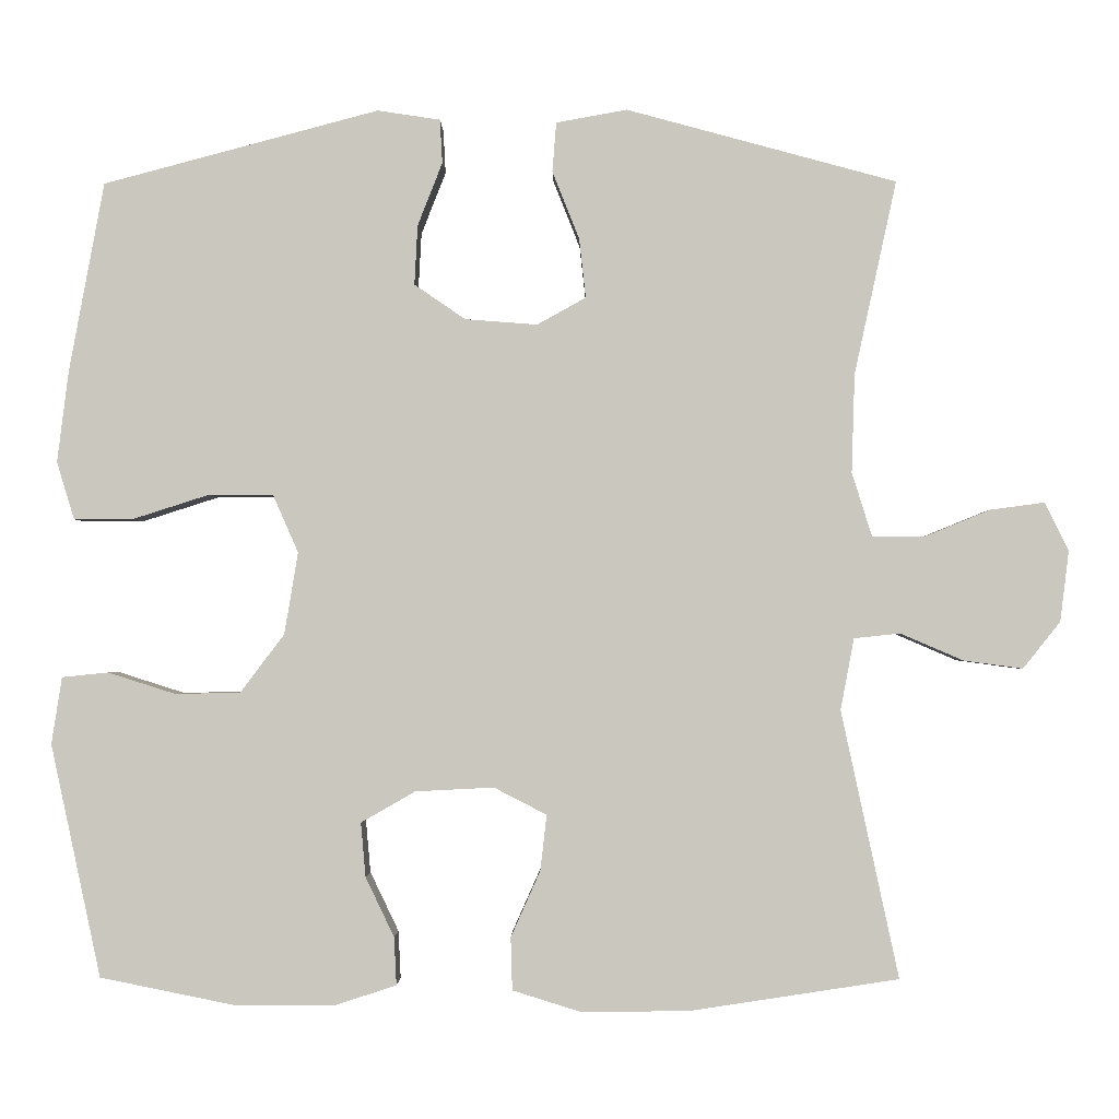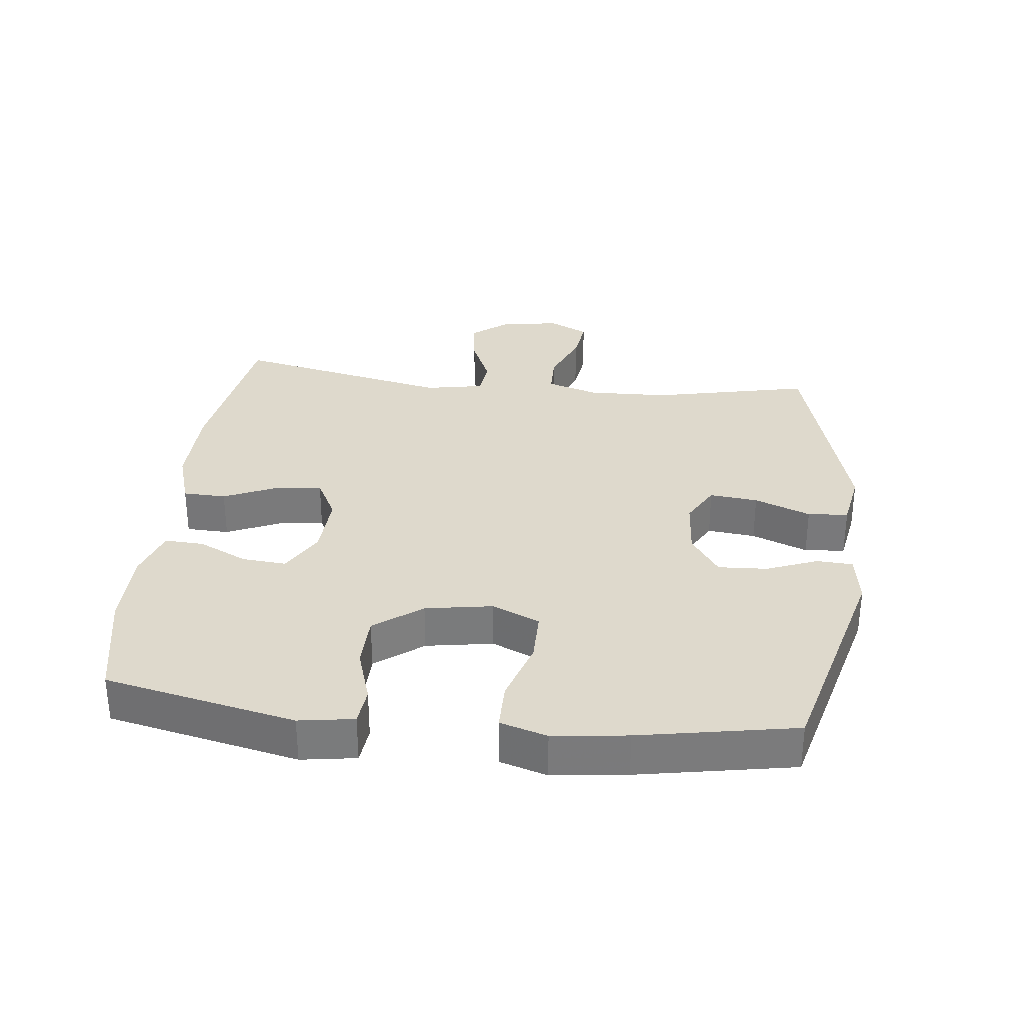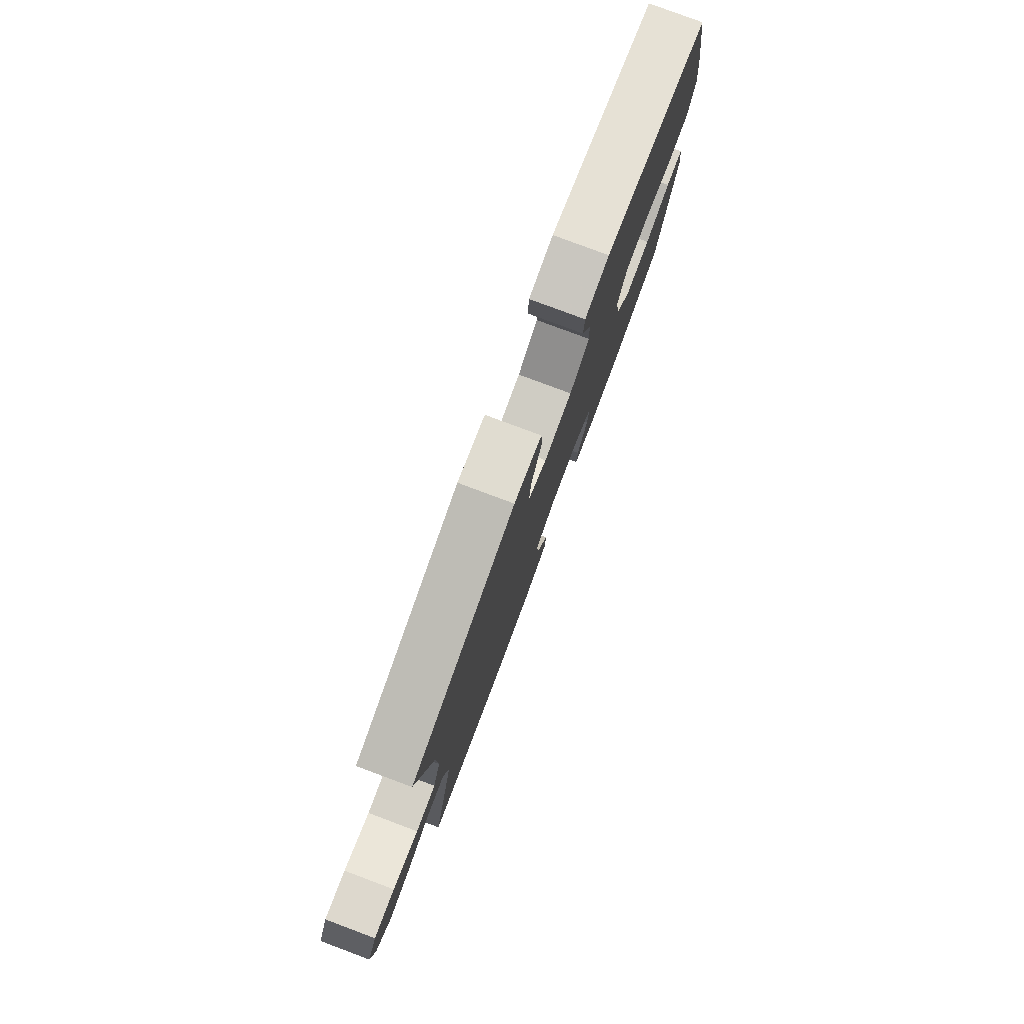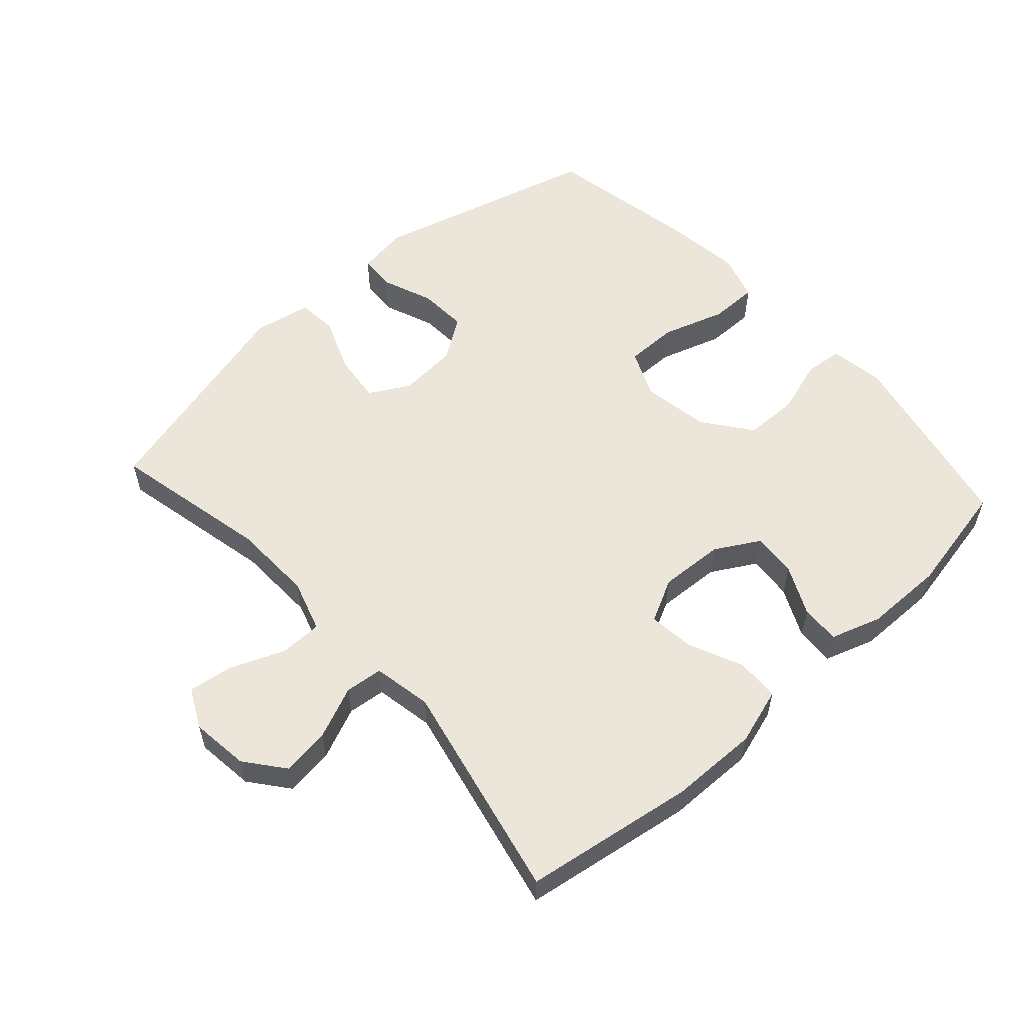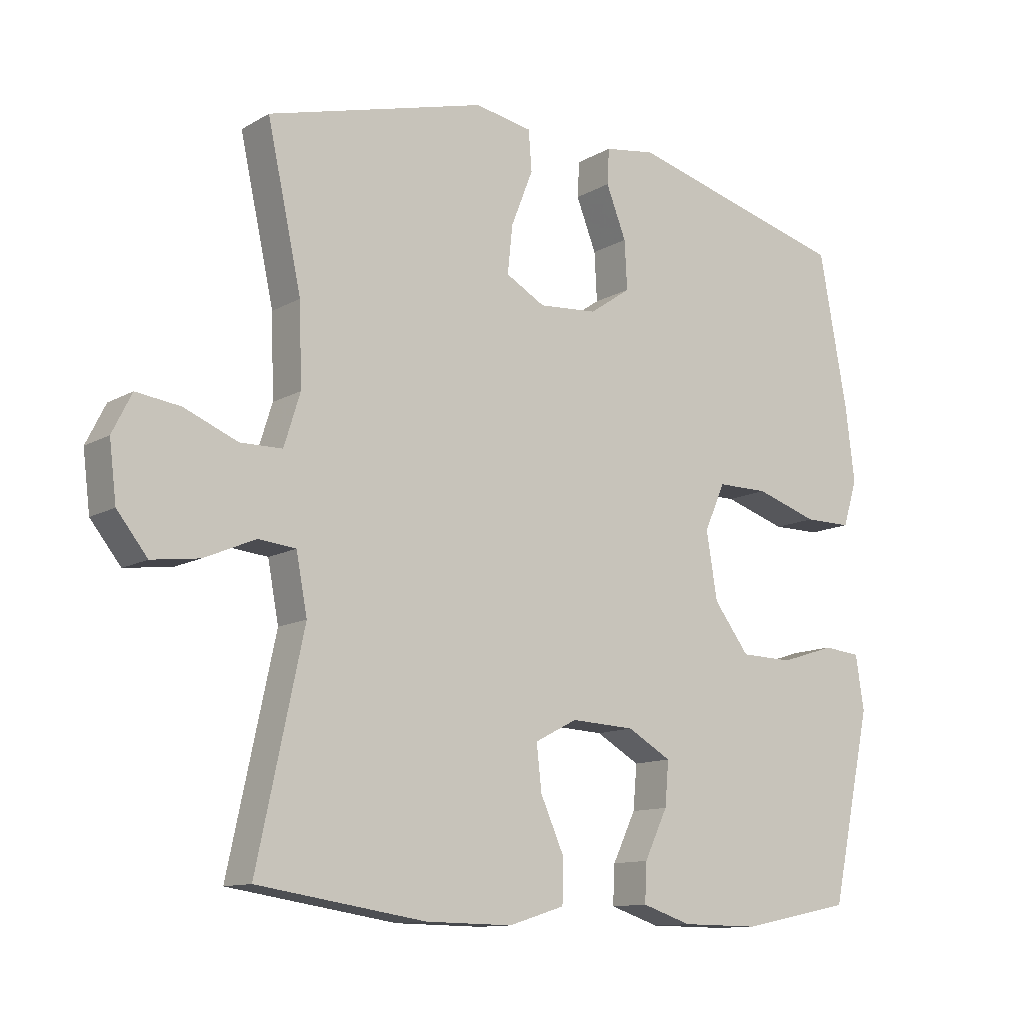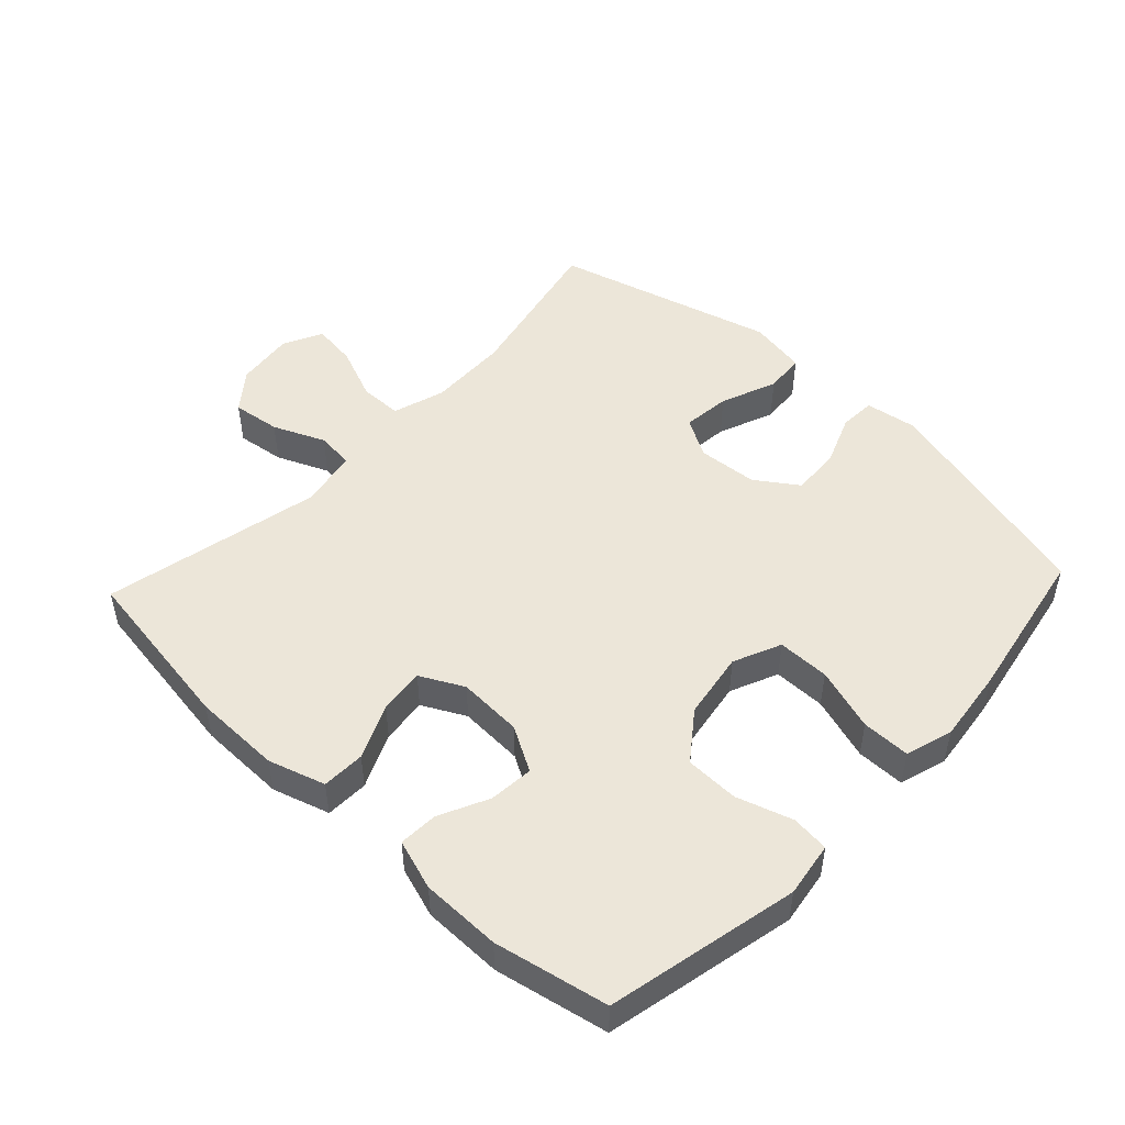
<metadata>
{"format":"obj","ext":"obj","renderer":"f3d","projection":"perspective","resolution":1024,"background":"white","views":[{"elev":-1.8,"azim":0.9,"up":"+Z"},{"elev":31.9,"azim":-83.6,"up":"+Y"},{"elev":79.8,"azim":110.5,"up":"+Z"},{"elev":56.4,"azim":138.0,"up":"+Y"},{"elev":-11.8,"azim":143.2,"up":"+Z"},{"elev":49.2,"azim":-136.8,"up":"+Y"}]}
</metadata>
<code>
v 0.5 0.07 -0.5
v 0.239 0.07 -0.54
v 0.104 0.07 -0.542
v 0.017 0.07 -0.515
v 0.015 0.07 -0.449
v 0.052 0.07 -0.366
v 0.06 0.07 -0.296
v -0.006 0.07 -0.262
v -0.105 0.07 -0.267
v -0.173 0.07 -0.306
v -0.167 0.07 -0.374
v -0.131 0.07 -0.449
v -0.128 0.07 -0.509
v -0.205 0.07 -0.534
v -0.327 0.07 -0.535
v -0.5 0.07 -0.5
v -0.563 0.07 -0.208
v -0.55 0.07 -0.124
v -0.492 0.07 -0.118
v -0.407 0.07 -0.145
v -0.325 0.07 -0.143
v -0.27 0.07 -0.07
v -0.253 0.07 0.033
v -0.285 0.07 0.106
v -0.365 0.07 0.106
v -0.462 0.07 0.075
v -0.536 0.07 0.075
v -0.558 0.07 0.147
v -0.544 0.07 0.261
v -0.5 0.07 0.5
v -0.154 0.07 0.592
v -0.075 0.07 0.58
v -0.072 0.07 0.525
v -0.103 0.07 0.446
v -0.107 0.07 0.371
v -0.043 0.07 0.327
v 0.048 0.07 0.32
v 0.109 0.07 0.354
v 0.101 0.07 0.428
v 0.067 0.07 0.514
v 0.072 0.07 0.576
v 0.161 0.07 0.592
v 0.5 0.07 0.5
v 0.447 0.07 0.257
v 0.443 0.07 0.133
v 0.468 0.07 0.053
v 0.533 0.07 0.052
v 0.616 0.07 0.086
v 0.684 0.07 0.095
v 0.714 0.07 0.035
v 0.703 0.07 -0.054
v 0.656 0.07 -0.113
v 0.582 0.07 -0.103
v 0.503 0.07 -0.069
v 0.445 0.07 -0.075
v 0.428 0.07 -0.165
v 0.5 0 -0.5
v 0.239 0 -0.54
v 0.104 0 -0.542
v 0.017 0 -0.515
v 0.015 0 -0.449
v 0.052 0 -0.366
v 0.06 0 -0.296
v -0.006 0 -0.262
v -0.105 0 -0.267
v -0.173 0 -0.306
v -0.167 0 -0.374
v -0.131 0 -0.449
v -0.128 0 -0.509
v -0.205 0 -0.534
v -0.327 0 -0.535
v -0.5 0 -0.5
v -0.563 0 -0.208
v -0.55 0 -0.124
v -0.492 0 -0.118
v -0.407 0 -0.145
v -0.325 0 -0.143
v -0.27 0 -0.07
v -0.253 0 0.033
v -0.285 0 0.106
v -0.365 0 0.106
v -0.462 0 0.075
v -0.536 0 0.075
v -0.558 0 0.147
v -0.544 0 0.261
v -0.5 0 0.5
v -0.154 0 0.592
v -0.075 0 0.58
v -0.072 0 0.525
v -0.103 0 0.446
v -0.107 0 0.371
v -0.043 0 0.327
v 0.048 0 0.32
v 0.109 0 0.354
v 0.101 0 0.428
v 0.067 0 0.514
v 0.072 0 0.576
v 0.161 0 0.592
v 0.5 0 0.5
v 0.447 0 0.257
v 0.443 0 0.133
v 0.468 0 0.053
v 0.533 0 0.052
v 0.616 0 0.086
v 0.684 0 0.095
v 0.714 0 0.035
v 0.703 0 -0.054
v 0.656 0 -0.113
v 0.582 0 -0.103
v 0.503 0 -0.069
v 0.445 0 -0.075
v 0.428 0 -0.165
f 52 53 54
f 51 52 54
f 50 51 54
f 49 50 54
f 48 49 54
f 47 48 54
f 46 47 54 55
f 45 46 55 56
f 42 43 44
f 41 42 44
f 40 41 44
f 39 40 44
f 44 45 56
f 39 44 56
f 38 39 56
f 32 33 34
f 31 32 34
f 30 31 34
f 29 30 34
f 28 29 34
f 27 28 34
f 26 27 34
f 25 26 34
f 24 25 34 35
f 23 24 35 36
f 18 19 20
f 17 18 20
f 16 17 20
f 15 16 20
f 14 15 20
f 13 14 20
f 12 13 20
f 11 12 20
f 10 11 20 21
f 9 10 21 22
f 4 5 6
f 3 4 6
f 2 3 6
f 1 2 6
f 56 1 6
f 56 6 7
f 56 7 8
f 38 56 8
f 37 38 8
f 23 36 37
f 22 23 37
f 9 22 37
f 8 9 37
f 110 109 108
f 110 108 107
f 110 107 106
f 110 106 105
f 110 105 104
f 110 104 103
f 111 110 103 102
f 112 111 102 101
f 100 99 98
f 100 98 97
f 100 97 96
f 100 96 95
f 112 101 100
f 112 100 95
f 112 95 94
f 90 89 88
f 90 88 87
f 90 87 86
f 90 86 85
f 90 85 84
f 90 84 83
f 90 83 82
f 90 82 81
f 91 90 81 80
f 92 91 80 79
f 76 75 74
f 76 74 73
f 76 73 72
f 76 72 71
f 76 71 70
f 76 70 69
f 76 69 68
f 76 68 67
f 77 76 67 66
f 78 77 66 65
f 62 61 60
f 62 60 59
f 62 59 58
f 62 58 57
f 62 57 112
f 63 62 112
f 64 63 112
f 64 112 94
f 64 94 93
f 93 92 79
f 93 79 78
f 93 78 65
f 93 65 64
f 1 57 58 2
f 2 58 59 3
f 3 59 60 4
f 4 60 61 5
f 5 61 62 6
f 6 62 63 7
f 7 63 64 8
f 8 64 65 9
f 9 65 66 10
f 10 66 67 11
f 11 67 68 12
f 12 68 69 13
f 13 69 70 14
f 14 70 71 15
f 15 71 72 16
f 16 72 73 17
f 17 73 74 18
f 18 74 75 19
f 19 75 76 20
f 20 76 77 21
f 21 77 78 22
f 22 78 79 23
f 23 79 80 24
f 24 80 81 25
f 25 81 82 26
f 26 82 83 27
f 27 83 84 28
f 28 84 85 29
f 29 85 86 30
f 30 86 87 31
f 31 87 88 32
f 32 88 89 33
f 33 89 90 34
f 34 90 91 35
f 35 91 92 36
f 36 92 93 37
f 37 93 94 38
f 38 94 95 39
f 39 95 96 40
f 40 96 97 41
f 41 97 98 42
f 42 98 99 43
f 43 99 100 44
f 44 100 101 45
f 45 101 102 46
f 46 102 103 47
f 47 103 104 48
f 48 104 105 49
f 49 105 106 50
f 50 106 107 51
f 51 107 108 52
f 52 108 109 53
f 53 109 110 54
f 54 110 111 55
f 55 111 112 56
f 56 112 57 1

</code>
